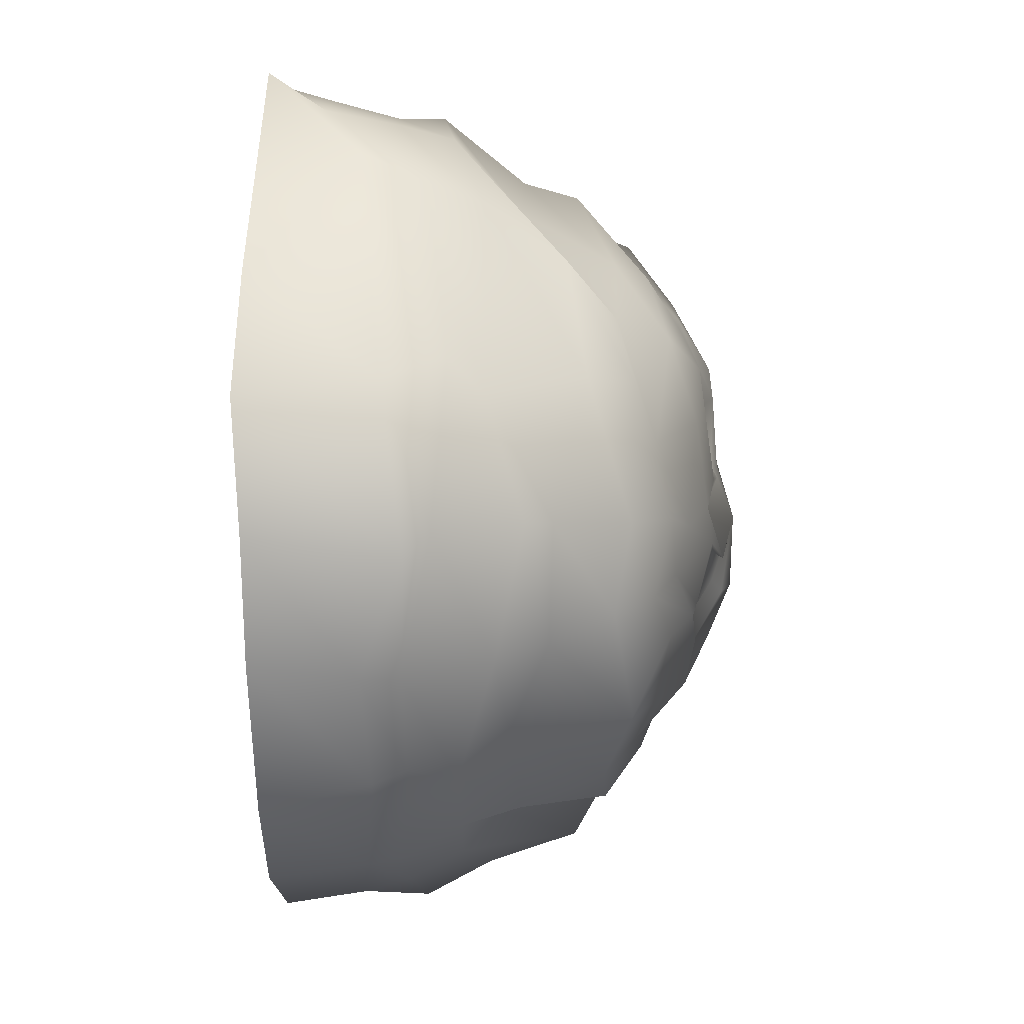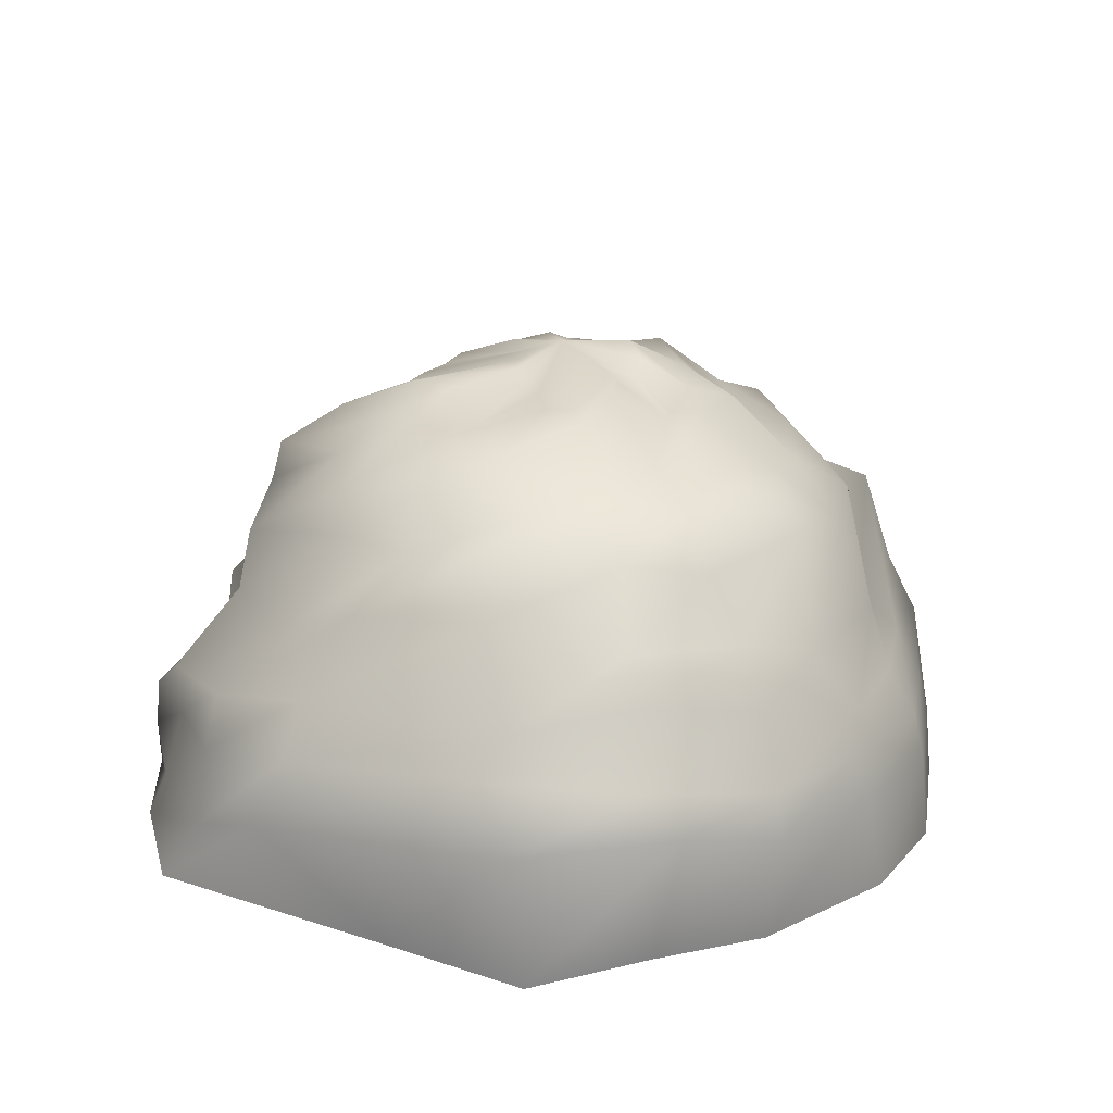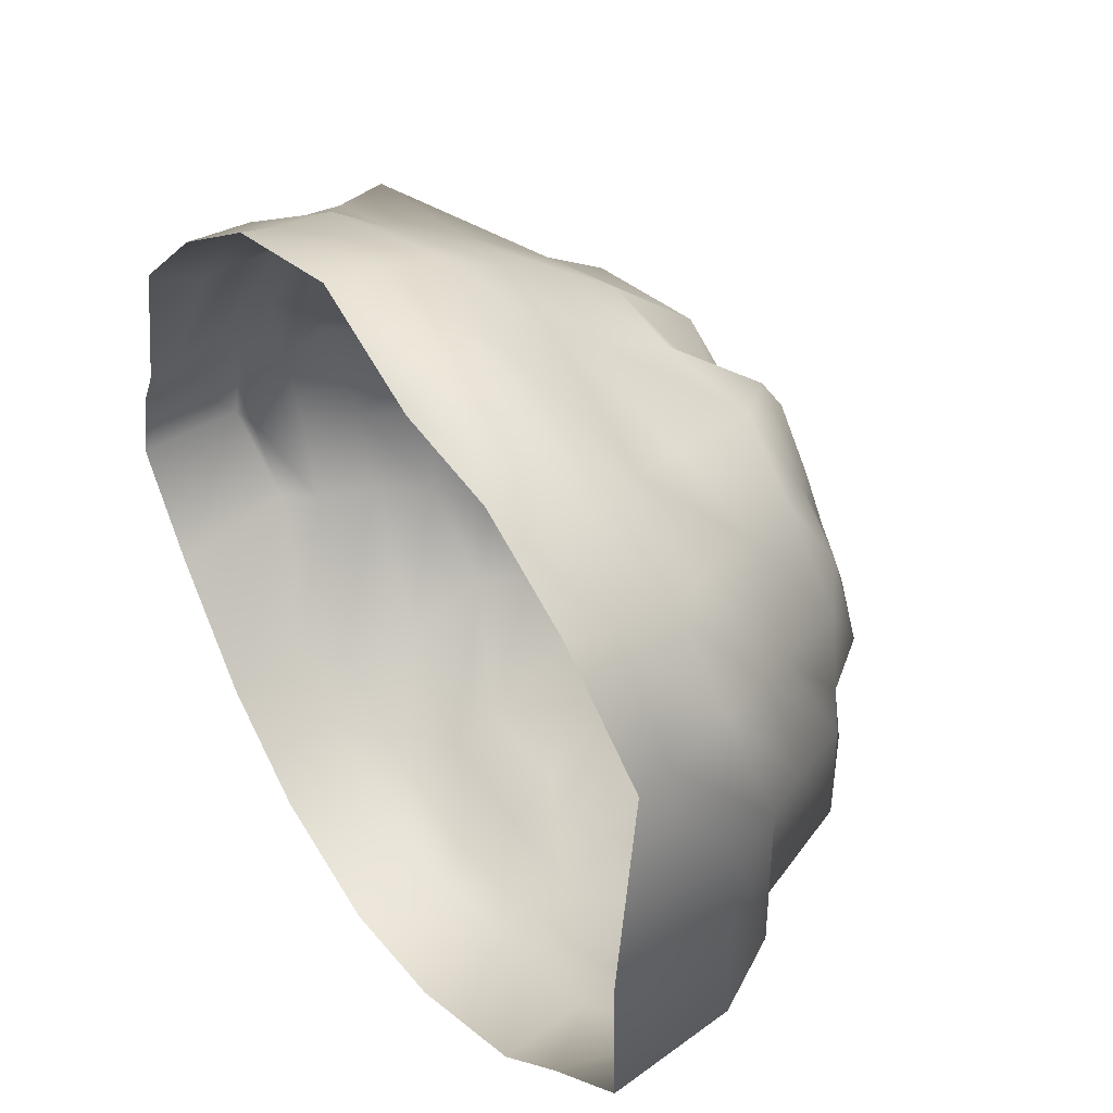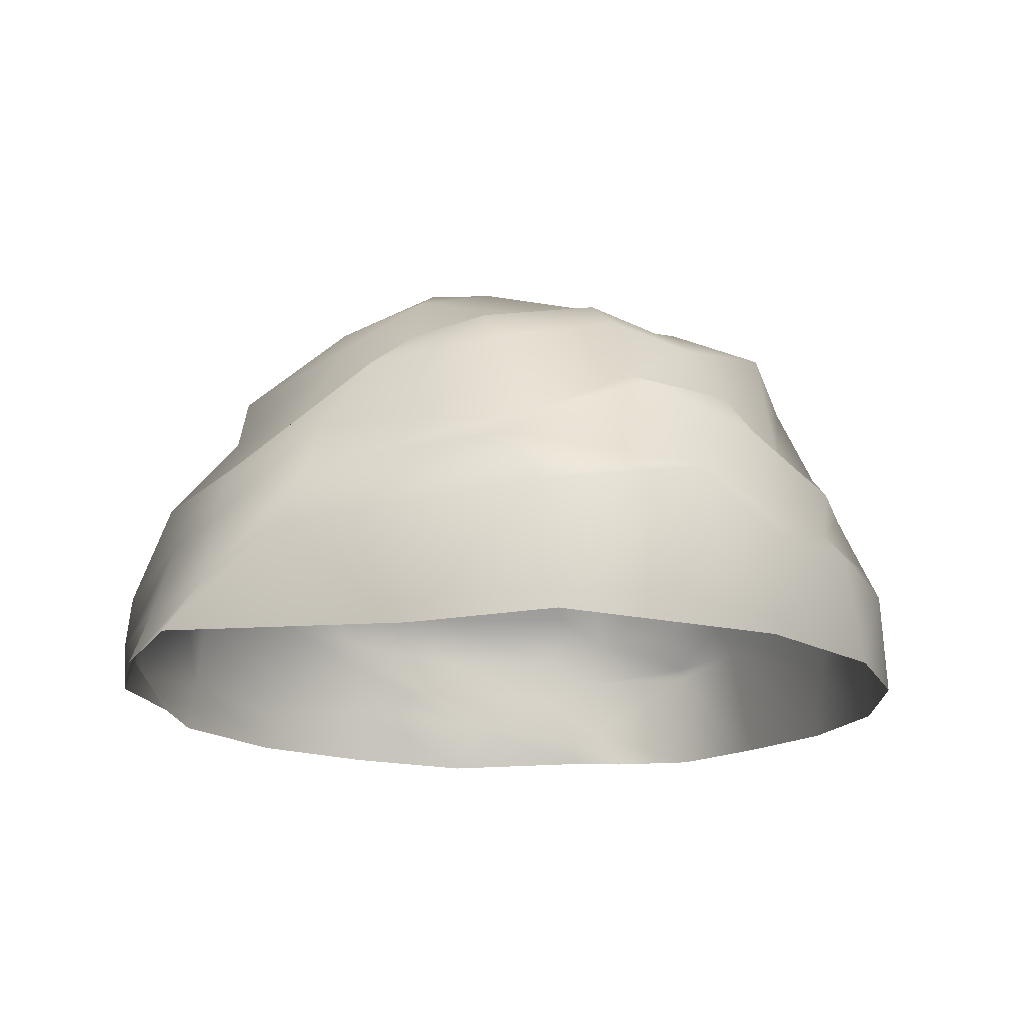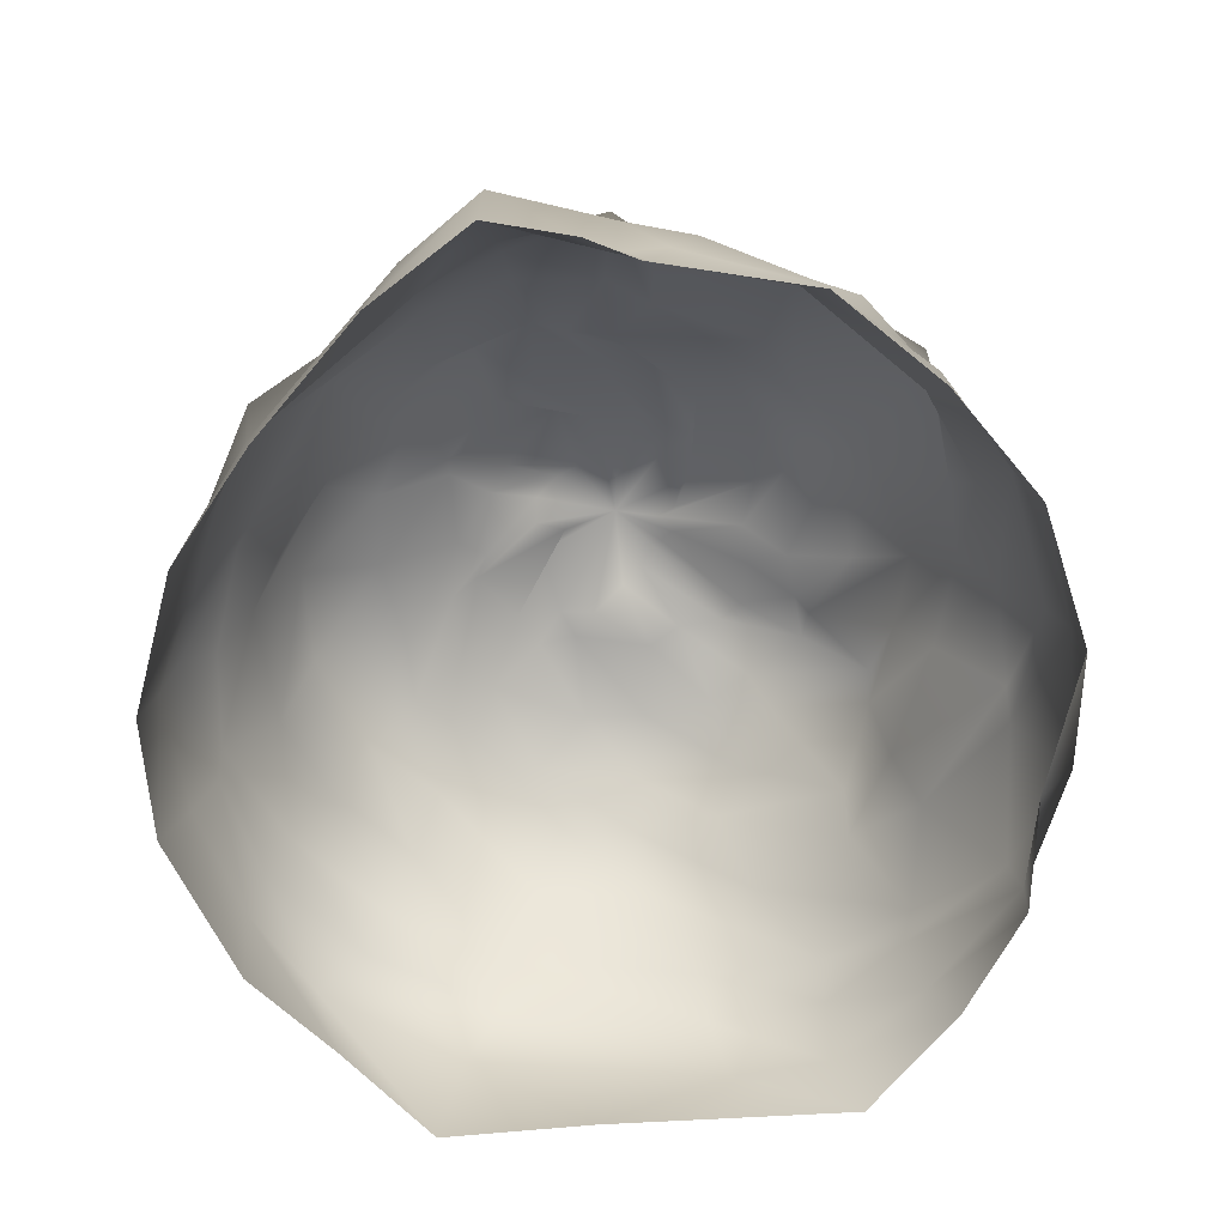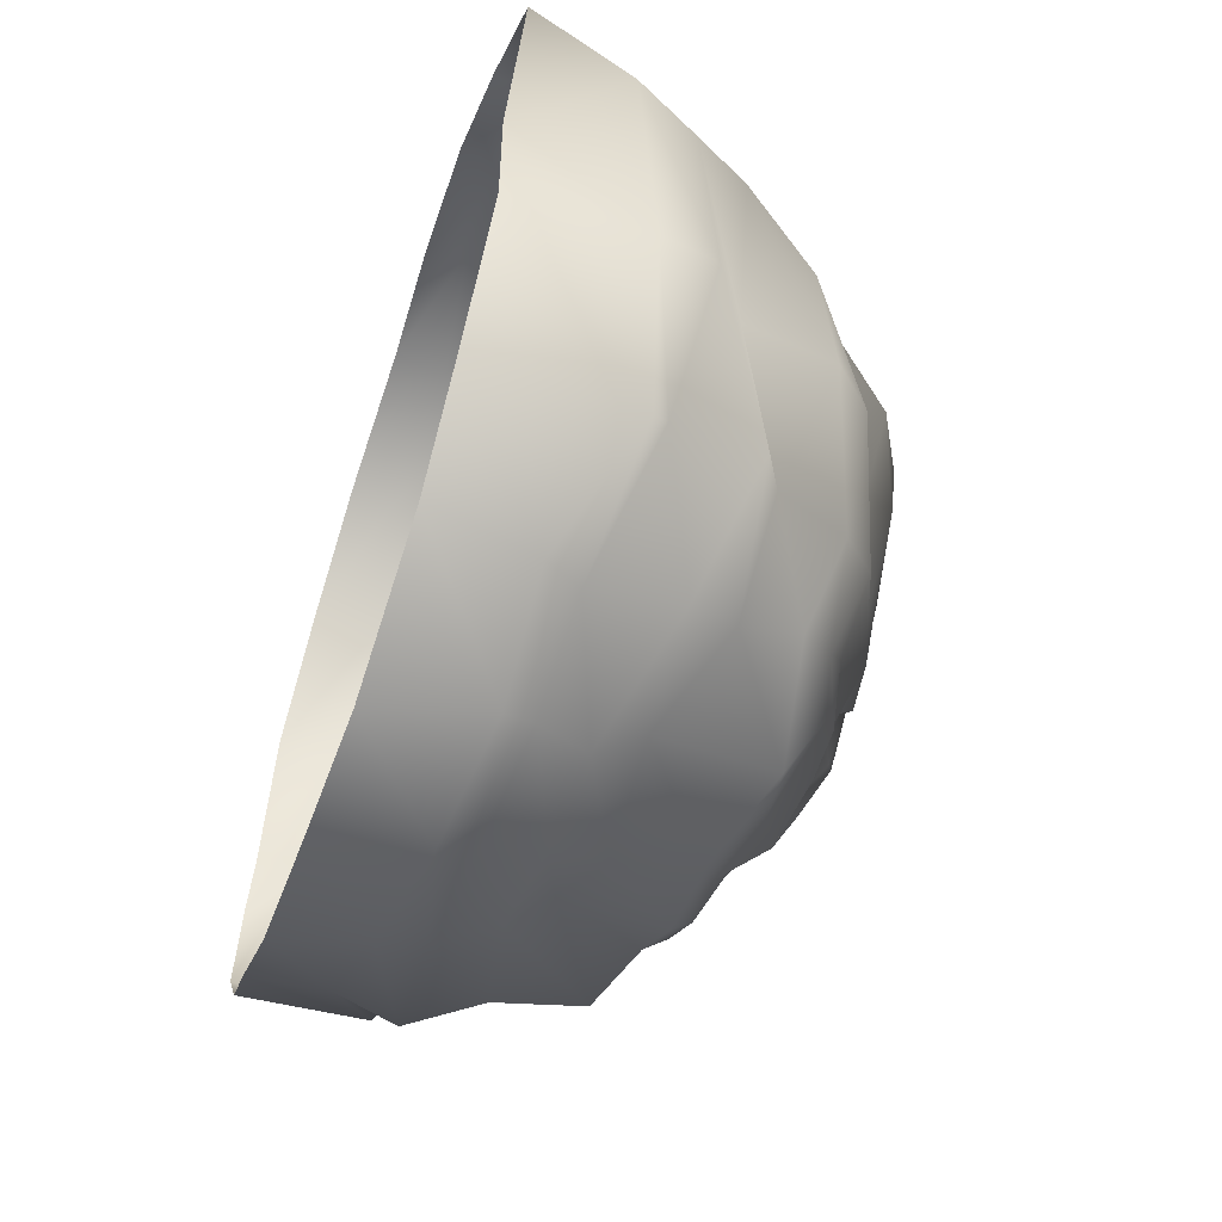
<metadata>
{"format":"obj","ext":"obj","renderer":"f3d","projection":"perspective","resolution":1024,"background":"white","views":[{"elev":-38.1,"azim":91.8,"up":"+Z"},{"elev":23.0,"azim":118.8,"up":"+Y"},{"elev":43.9,"azim":55.4,"up":"+Z"},{"elev":-16.6,"azim":110.0,"up":"+Y"},{"elev":-67.9,"azim":-85.5,"up":"+Y"},{"elev":-59.5,"azim":71.4,"up":"+Z"}]}
</metadata>
<code>
g default
v 0.305 -0.01057 -0.155
v 0.2288 -0.008759 -0.2189
v 0.161 -0.008236 -0.2808
v 0.0449 -0.009738 -0.3267
v -0.0522 -0.0127 -0.3272
v -0.1598 -0.01212 -0.2894
v -0.2431 -0.01088 -0.224
v -0.3278 -0.004533 -0.1397
v -0.3817 -0.002617 -0.05819
v -0.3651 -0.003572 0.008437
v -0.3466 -0.003697 0.04642
v -0.3187 -0.005857 0.1674
v -0.2453 -0.004753 0.2439
v -0.1589 -0.003573 0.3052
v -0.04717 -0.002284 0.3325
v 0.06009 -0.007715 0.2975
v 0.1516 -0.007715 0.2873
v 0.2322 -0.005591 0.2375
v 0.312 -0.003162 0.1636
v 0.3025 -0.01109 -0.03575
v 0.3027 0.08989 -0.1386
v 0.2405 0.1056 -0.2493
v 0.1512 0.07019 -0.2864
v 0.06265 0.07371 -0.3175
v -0.03704 0.06357 -0.3256
v -0.1397 0.05276 -0.2908
v -0.2293 0.04628 -0.2338
v -0.3332 0.09434 -0.1219
v -0.3816 0.08399 -0.05727
v -0.3465 0.02478 0.02612
v -0.3409 0.01482 0.05139
v -0.3122 0.03521 0.1491
v -0.241 0.04529 0.2432
v -0.162 0.02737 0.2956
v -0.04816 0.03866 0.3273
v 0.05581 0.02518 0.3255
v 0.1514 0.02937 0.2893
v 0.2348 0.03614 0.2164
v 0.2929 0.03935 0.1413
v 0.3203 0.07169 0.06559
v 0.2851 0.1356 -0.107
v 0.2208 0.1227 -0.2094
v 0.133 0.09847 -0.2748
v 0.05122 0.09756 -0.2991
v -0.0504 0.08978 -0.3124
v -0.1331 0.087 -0.2842
v -0.2397 0.09507 -0.2384
v -0.3045 0.1138 -0.1144
v -0.3655 0.08985 -0.05853
v -0.3535 0.07952 0.03382
v -0.339 0.05568 0.06602
v -0.2901 0.07456 0.1947
v -0.2155 0.08559 0.2363
v -0.1586 0.06871 0.2927
v -0.04202 0.08818 0.3174
v 0.045 0.08757 0.2895
v 0.1534 0.06977 0.2827
v 0.2252 0.09006 0.2038
v 0.2744 0.09463 0.1431
v 0.3005 0.1199 0.05222
v 0.2529 0.1604 -0.1121
v 0.2166 0.1879 -0.2016
v 0.1364 0.1645 -0.2628
v 0.04161 0.1344 -0.3
v -0.03677 0.1337 -0.2934
v -0.1198 0.1304 -0.2668
v -0.214 0.1484 -0.2225
v -0.2941 0.1625 -0.1211
v -0.3351 0.1225 -0.05565
v -0.3457 0.1158 0.01449
v -0.334 0.102 0.0862
v -0.2974 0.09906 0.1623
v -0.2206 0.1091 0.2439
v -0.1343 0.1105 0.2728
v -0.04697 0.136 0.2878
v 0.03132 0.1227 0.2922
v 0.1277 0.1294 0.2262
v 0.214 0.1248 0.215
v 0.2597 0.1363 0.1415
v 0.2806 0.161 0.04939
v 0.2338 0.2345 -0.08258
v 0.1805 0.2077 -0.1738
v 0.1161 0.2029 -0.2343
v 0.04036 0.1715 -0.26
v -0.05005 0.1774 -0.2702
v -0.1059 0.1592 -0.2384
v -0.216 0.2186 -0.1962
v -0.2662 0.2048 -0.1218
v -0.3168 0.1669 -0.05454
v -0.3437 0.1526 0.02578
v -0.3224 0.1429 0.05487
v -0.2891 0.1412 0.1514
v -0.2264 0.1484 0.244
v -0.1221 0.1537 0.2582
v -0.05302 0.1782 0.2651
v 0.01723 0.1728 0.2439
v 0.1069 0.1759 0.2083
v 0.1804 0.1885 0.173
v 0.2222 0.1882 0.09619
v 0.245 0.2216 0.02267
v 0.1972 0.2695 -0.05656
v 0.1544 0.2647 -0.1549
v 0.1058 0.2514 -0.2027
v 0.02944 0.2637 -0.2417
v -0.05446 0.2424 -0.2397
v -0.124 0.2439 -0.216
v -0.1751 0.2422 -0.1746
v -0.2175 0.2308 -0.1207
v -0.2818 0.2232 -0.05245
v -0.2771 0.2211 0.01573
v -0.258 0.2089 0.04934
v -0.2253 0.2034 0.1301
v -0.1787 0.2316 0.1578
v -0.1225 0.2263 0.2075
v -0.03758 0.2268 0.2336
v 0.0222 0.2298 0.2185
v 0.09372 0.248 0.1984
v 0.1616 0.2306 0.174
v 0.1903 0.2584 0.071
v 0.2003 0.2581 0.004061
v 0.1482 0.2862 -0.07352
v 0.1195 0.2966 -0.1238
v 0.0785 0.2819 -0.1669
v 0.03332 0.2955 -0.1704
v -0.04185 0.2818 -0.1832
v -0.1053 0.268 -0.1758
v -0.1642 0.2752 -0.1438
v -0.2192 0.2779 -0.09256
v -0.2344 0.2702 -0.04373
v -0.2275 0.2611 -0.01706
v -0.2245 0.2536 0.01711
v -0.2161 0.2539 0.0899
v -0.158 0.2714 0.1564
v -0.1113 0.2679 0.1863
v -0.01861 0.2818 0.192
v 0.02388 0.2776 0.1553
v 0.07618 0.2735 0.2008
v 0.1091 0.2895 0.1193
v 0.1579 0.2844 0.08623
v 0.1714 0.2985 0.009341
v 0.1204 0.319 -0.03197
v 0.0843 0.3103 -0.1047
v 0.05504 0.3002 -0.1286
v 0.003796 0.3146 -0.1311
v -0.04244 0.3179 -0.1225
v -0.1033 0.3112 -0.1223
v -0.1224 0.2924 -0.1203
v -0.166 0.2998 -0.0799
v -0.1763 0.292 -0.04571
v -0.1927 0.2918 0.005158
v -0.1987 0.2845 0.04616
v -0.1595 0.2917 0.07808
v -0.1398 0.2899 0.1218
v -0.08776 0.3012 0.1431
v -0.01647 0.3032 0.1413
v 0.0159 0.2938 0.1457
v 0.05803 0.309 0.1503
v 0.08889 0.3116 0.1044
v 0.1103 0.311 0.07304
v 0.1254 0.3233 0.01839
v 0.05345 0.3342 -0.0346
v 0.0557 0.3278 -0.06506
v 0.0307 0.3313 -0.08078
v -0.01071 0.3188 -0.1093
v -0.03081 0.3156 -0.09973
v -0.08234 0.3201 -0.09208
v -0.1009 0.3318 -0.07794
v -0.1462 0.3353 -0.03304
v -0.1371 0.3276 -0.006517
v -0.1411 0.3257 0.03081
v -0.1278 0.3282 0.0478
v -0.1159 0.3257 0.07616
v -0.08988 0.3201 0.06971
v -0.07576 0.3181 0.1203
v -0.03753 0.323 0.1079
v -0.003482 0.3242 0.1105
v 0.03263 0.3285 0.1025
v 0.04866 0.3366 0.08594
v 0.05305 0.3377 0.05034
v 0.05711 0.3113 0.02652
v 0.03474 0.3382 -0.01757
v 0.02754 0.3269 -0.04481
v -0.01982 0.3429 -0.05761
v -0.04026 0.3359 -0.0356
v -0.04797 0.3346 -0.05845
v -0.06724 0.3432 -0.05662
v -0.08159 0.3519 -0.03831
v -0.09053 0.345 -0.02246
v -0.07835 0.3421 0.002676
v -0.08062 0.3414 0.009143
v -0.08776 0.3425 0.02185
v -0.09175 0.3442 0.04255
v -0.07367 0.3398 0.06175
v -0.04904 0.3475 0.05486
v -0.04349 0.3426 0.04052
v -0.03057 0.34 0.0508
v -0.02208 0.3438 0.04138
v -0.02023 0.3413 0.03336
v -0.001032 0.3415 0.02392
v 0.01138 0.3349 0.007715
v -0.04631 0.3556 0.005642
g Bush
f 1 2 22 21
f 2 3 23 22
f 3 4 24 23
f 4 5 25 24
f 5 6 26 25
f 6 7 27 26
f 7 8 28 27
f 8 9 29 28
f 9 10 30 29
f 10 11 31 30
f 11 12 32 31
f 12 13 33 32
f 13 14 34 33
f 14 15 35 34
f 15 16 36 35
f 16 17 37 36
f 17 18 38 37
f 18 19 39 38
f 19 20 40 39
f 20 1 21 40
f 21 22 42 41
f 22 23 43 42
f 23 24 44 43
f 24 25 45 44
f 25 26 46 45
f 26 27 47 46
f 27 28 48 47
f 28 29 49 48
f 29 30 50 49
f 30 31 51 50
f 31 32 52 51
f 32 33 53 52
f 33 34 54 53
f 34 35 55 54
f 35 36 56 55
f 36 37 57 56
f 37 38 58 57
f 38 39 59 58
f 39 40 60 59
f 40 21 41 60
f 41 42 62 61
f 42 43 63 62
f 43 44 64 63
f 44 45 65 64
f 45 46 66 65
f 46 47 67 66
f 47 48 68 67
f 48 49 69 68
f 49 50 70 69
f 50 51 71 70
f 51 52 72 71
f 52 53 73 72
f 53 54 74 73
f 54 55 75 74
f 55 56 76 75
f 56 57 77 76
f 57 58 78 77
f 58 59 79 78
f 59 60 80 79
f 60 41 61 80
f 61 62 82 81
f 62 63 83 82
f 63 64 84 83
f 64 65 85 84
f 65 66 86 85
f 66 67 87 86
f 67 68 88 87
f 68 69 89 88
f 69 70 90 89
f 70 71 91 90
f 71 72 92 91
f 72 73 93 92
f 73 74 94 93
f 74 75 95 94
f 75 76 96 95
f 76 77 97 96
f 77 78 98 97
f 78 79 99 98
f 79 80 100 99
f 80 61 81 100
f 81 82 102 101
f 82 83 103 102
f 83 84 104 103
f 84 85 105 104
f 85 86 106 105
f 86 87 107 106
f 87 88 108 107
f 88 89 109 108
f 89 90 110 109
f 90 91 111 110
f 91 92 112 111
f 92 93 113 112
f 93 94 114 113
f 94 95 115 114
f 95 96 116 115
f 96 97 117 116
f 97 98 118 117
f 98 99 119 118
f 99 100 120 119
f 100 81 101 120
f 101 102 122 121
f 102 103 123 122
f 103 104 124 123
f 104 105 125 124
f 105 106 126 125
f 106 107 127 126
f 107 108 128 127
f 108 109 129 128
f 109 110 130 129
f 110 111 131 130
f 111 112 132 131
f 112 113 133 132
f 113 114 134 133
f 114 115 135 134
f 115 116 136 135
f 116 117 137 136
f 117 118 138 137
f 118 119 139 138
f 119 120 140 139
f 120 101 121 140
f 121 122 142 141
f 122 123 143 142
f 123 124 144 143
f 124 125 145 144
f 125 126 146 145
f 126 127 147 146
f 127 128 148 147
f 128 129 149 148
f 129 130 150 149
f 130 131 151 150
f 131 132 152 151
f 132 133 153 152
f 133 134 154 153
f 134 135 155 154
f 135 136 156 155
f 136 137 157 156
f 137 138 158 157
f 138 139 159 158
f 139 140 160 159
f 140 121 141 160
f 141 142 162 161
f 142 143 163 162
f 143 144 164 163
f 144 145 165 164
f 145 146 166 165
f 146 147 167 166
f 147 148 168 167
f 148 149 169 168
f 149 150 170 169
f 150 151 171 170
f 151 152 172 171
f 152 153 173 172
f 153 154 174 173
f 154 155 175 174
f 155 156 176 175
f 156 157 177 176
f 157 158 178 177
f 158 159 179 178
f 159 160 180 179
f 160 141 161 180
f 161 162 182 181
f 162 163 183 182
f 163 164 184 183
f 164 165 185 184
f 165 166 186 185
f 166 167 187 186
f 167 168 188 187
f 168 169 189 188
f 169 170 190 189
f 170 171 191 190
f 171 172 192 191
f 172 173 193 192
f 173 174 194 193
f 174 175 195 194
f 175 176 196 195
f 176 177 197 196
f 177 178 198 197
f 178 179 199 198
f 179 180 200 199
f 180 161 181 200
f 181 182 201
f 182 183 201
f 183 184 201
f 184 185 201
f 185 186 201
f 186 187 201
f 187 188 201
f 188 189 201
f 189 190 201
f 190 191 201
f 191 192 201
f 192 193 201
f 193 194 201
f 194 195 201
f 195 196 201
f 196 197 201
f 197 198 201
f 198 199 201
f 199 200 201
f 200 181 201

</code>
